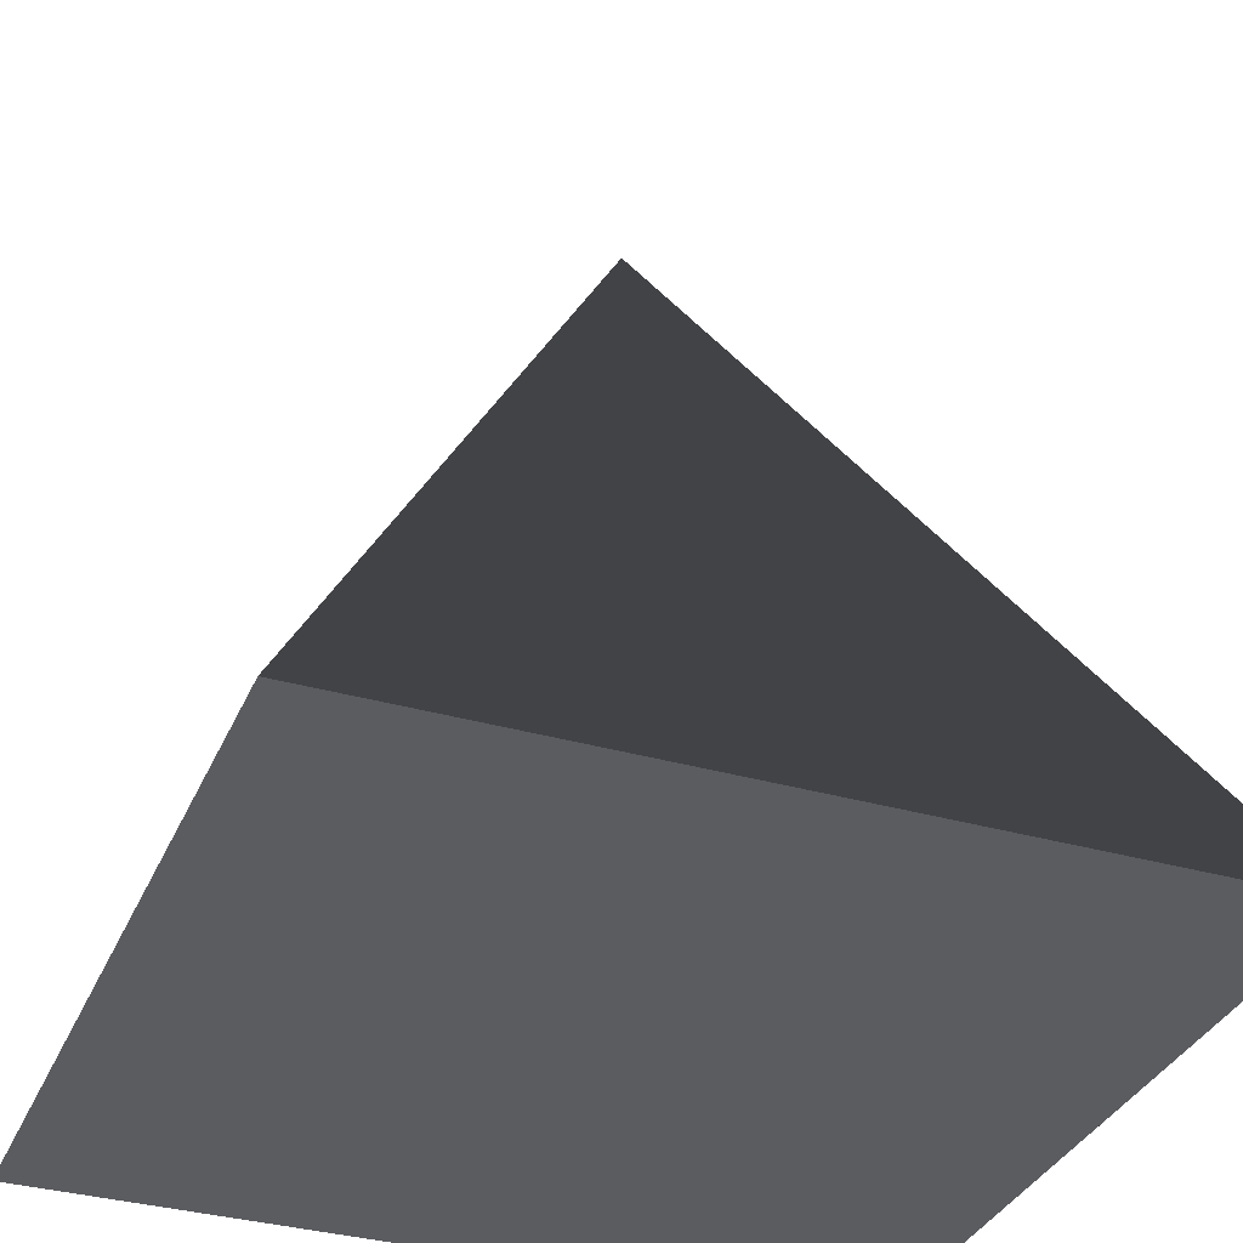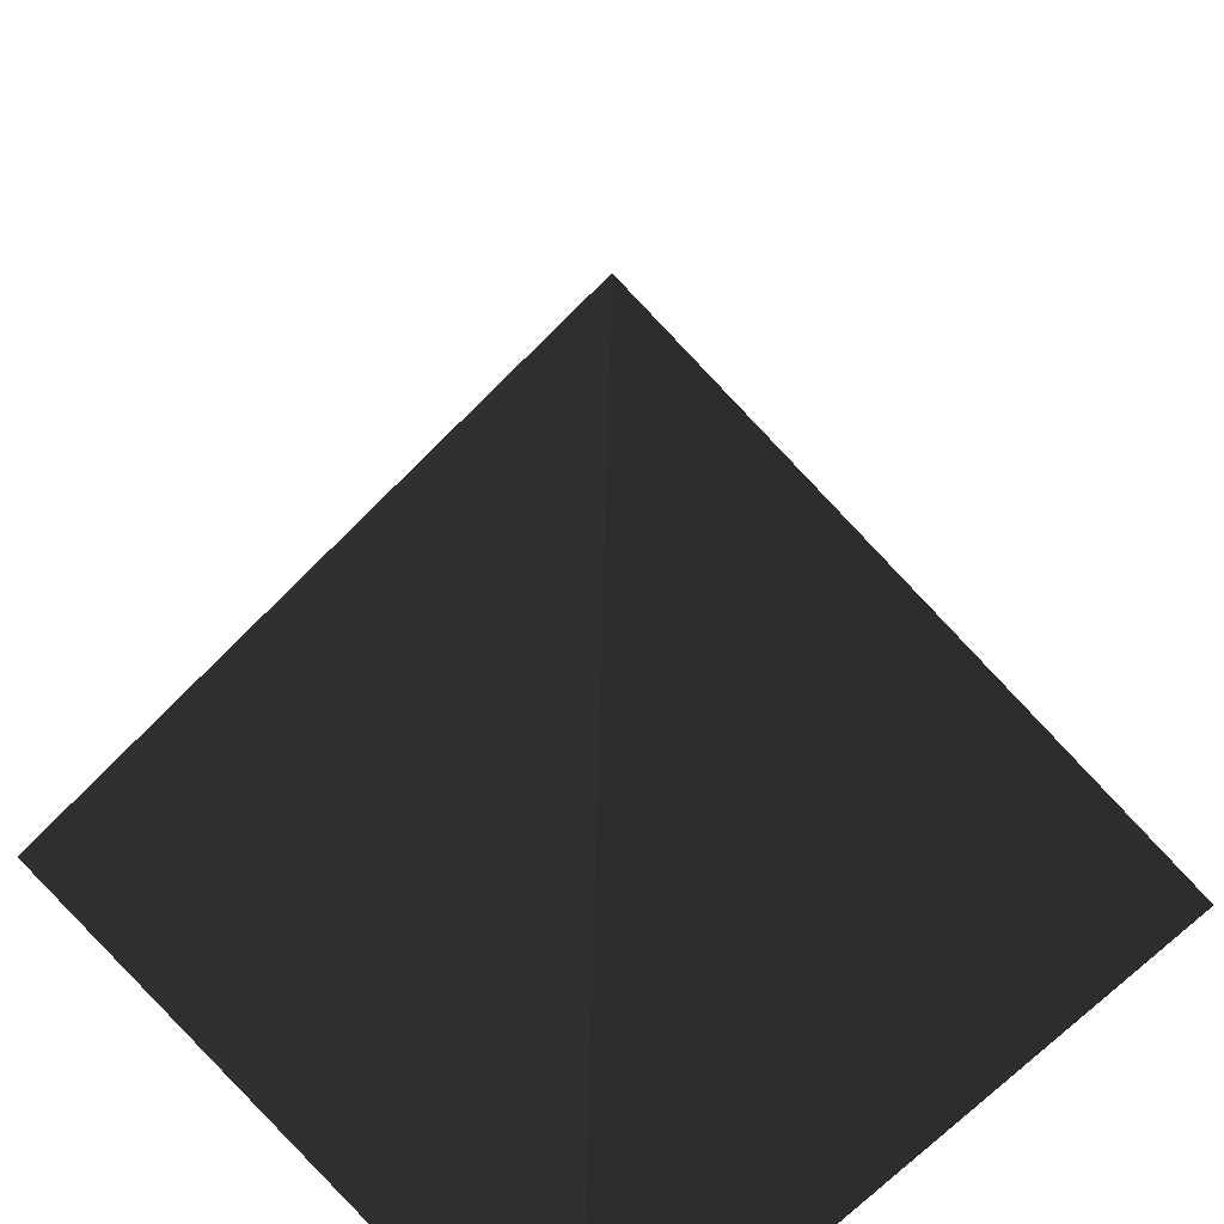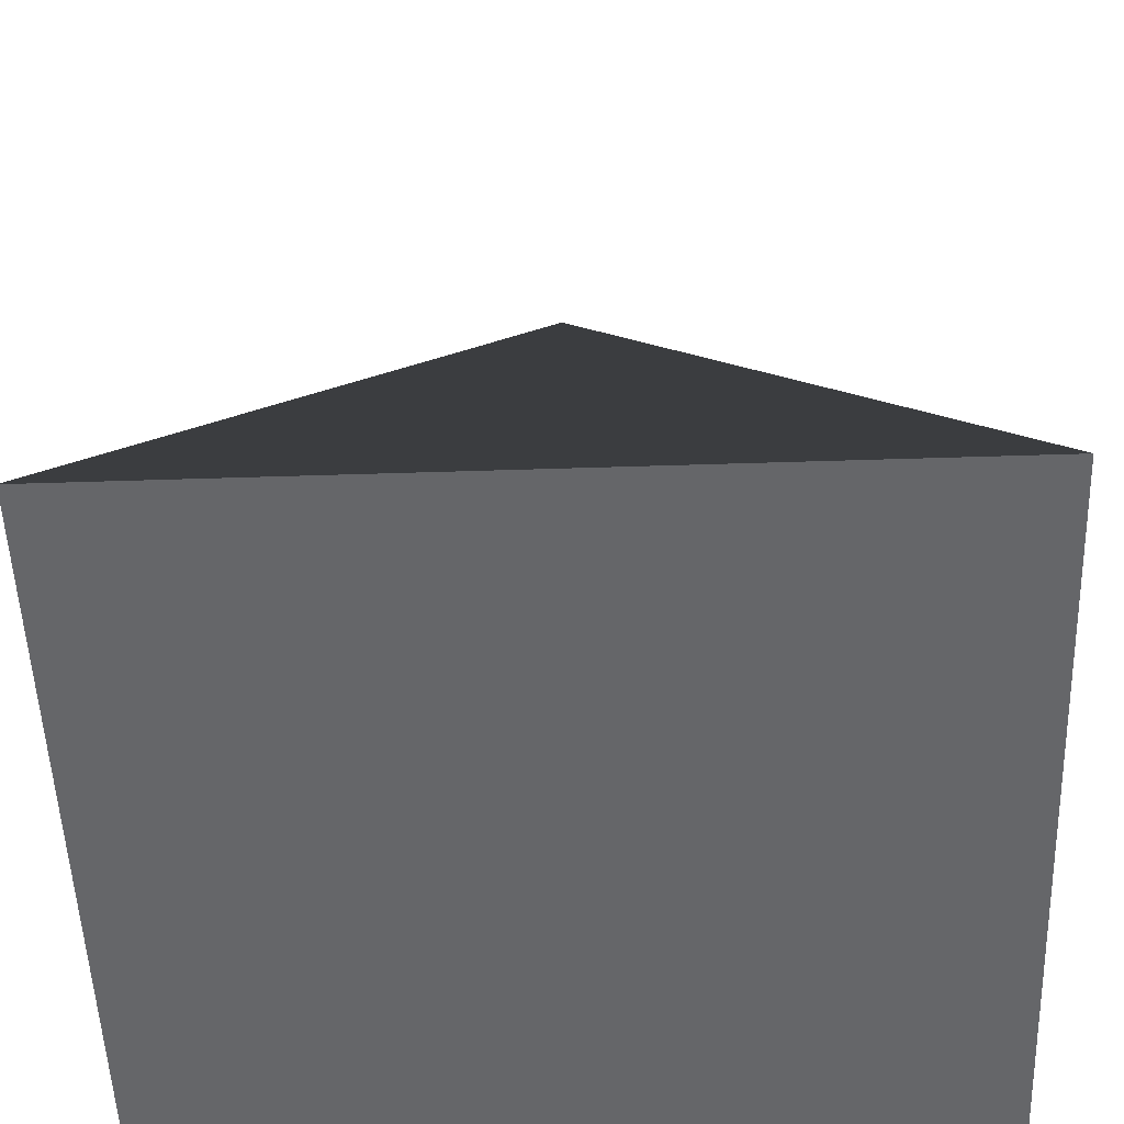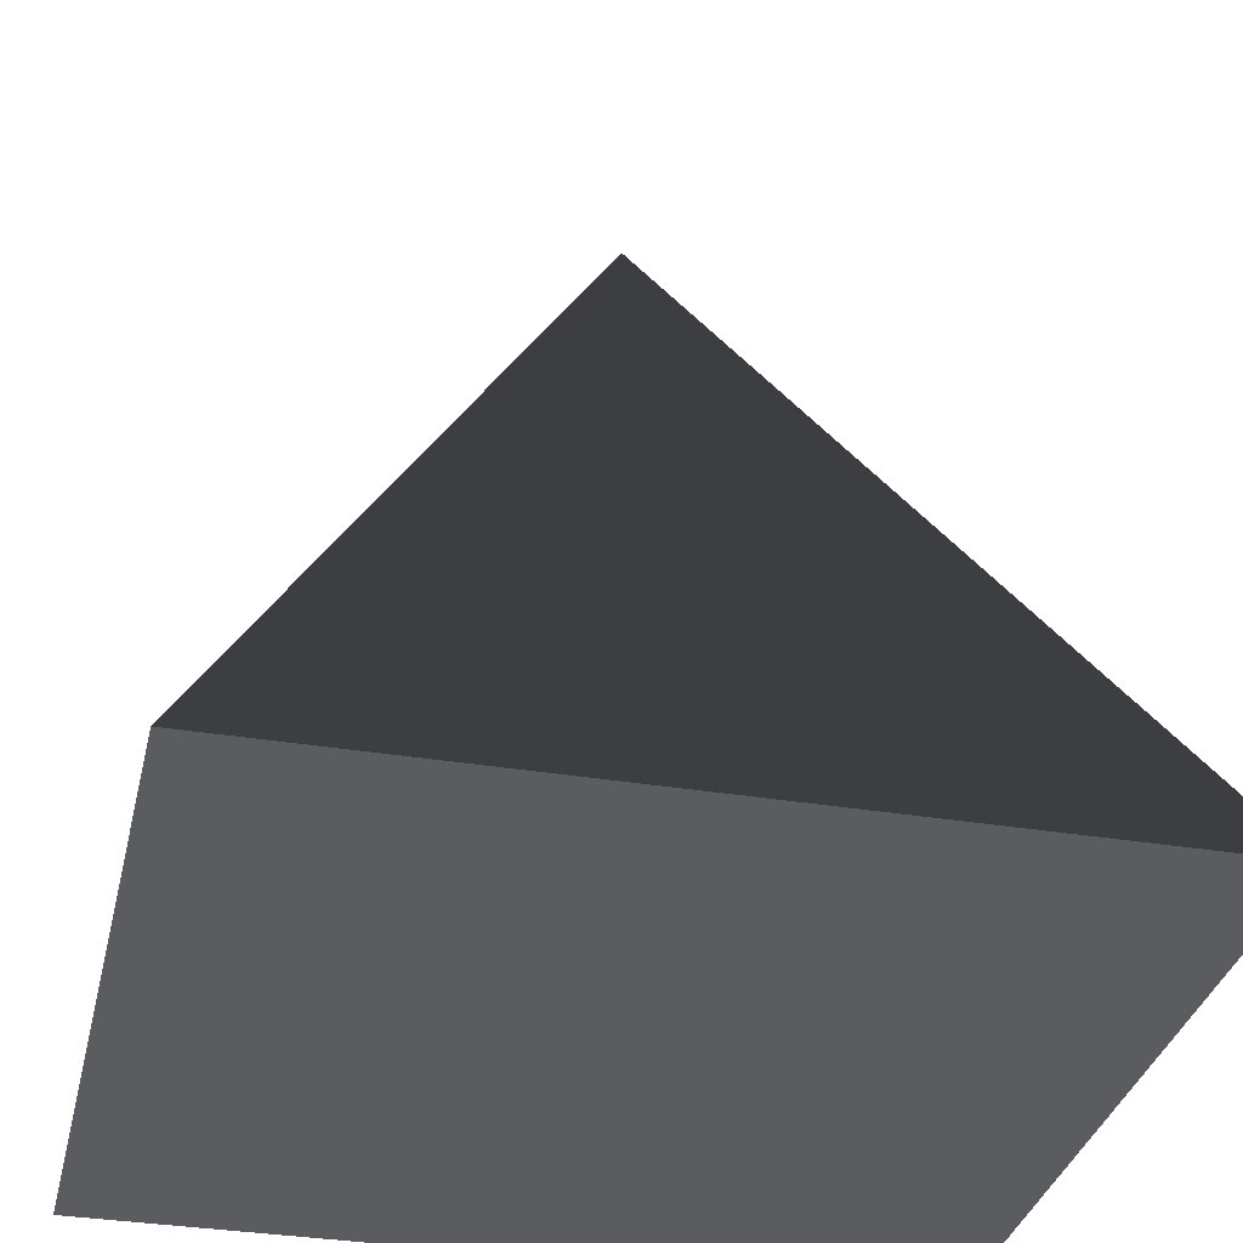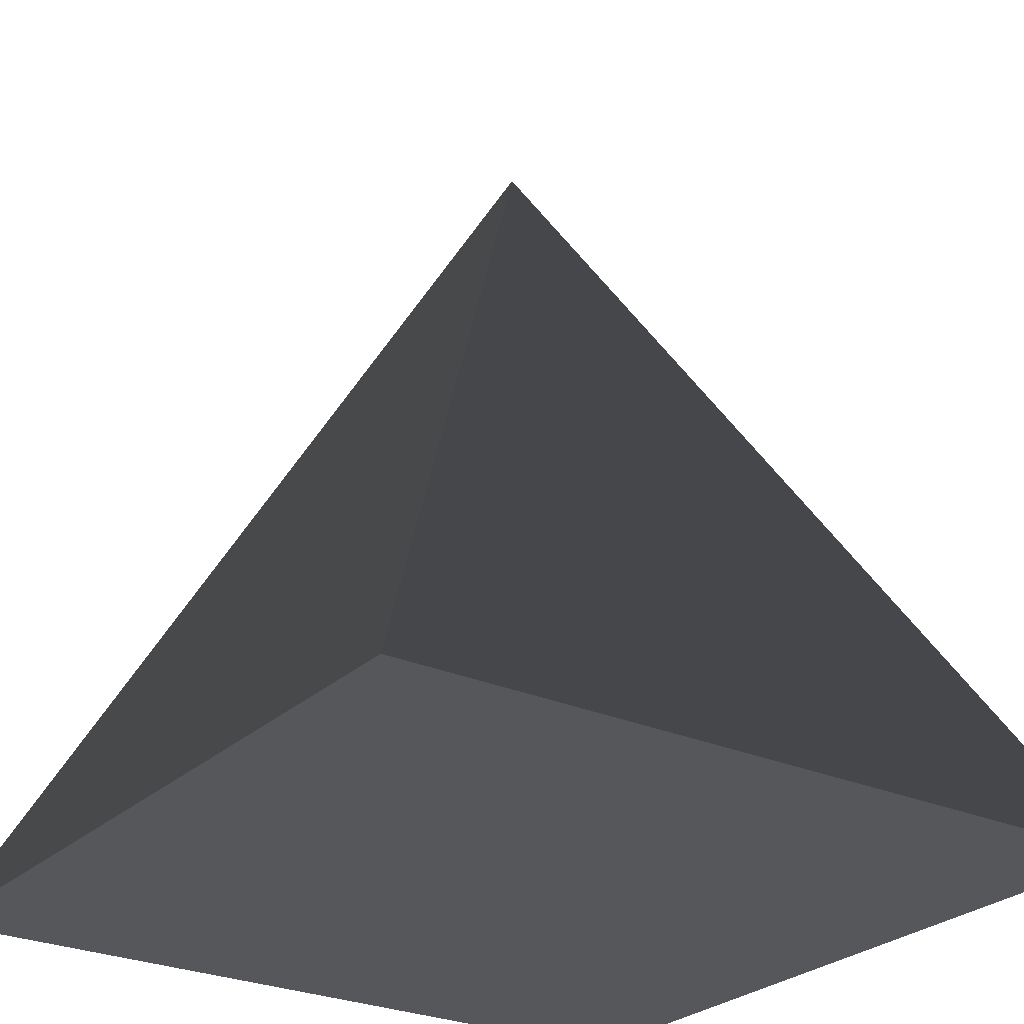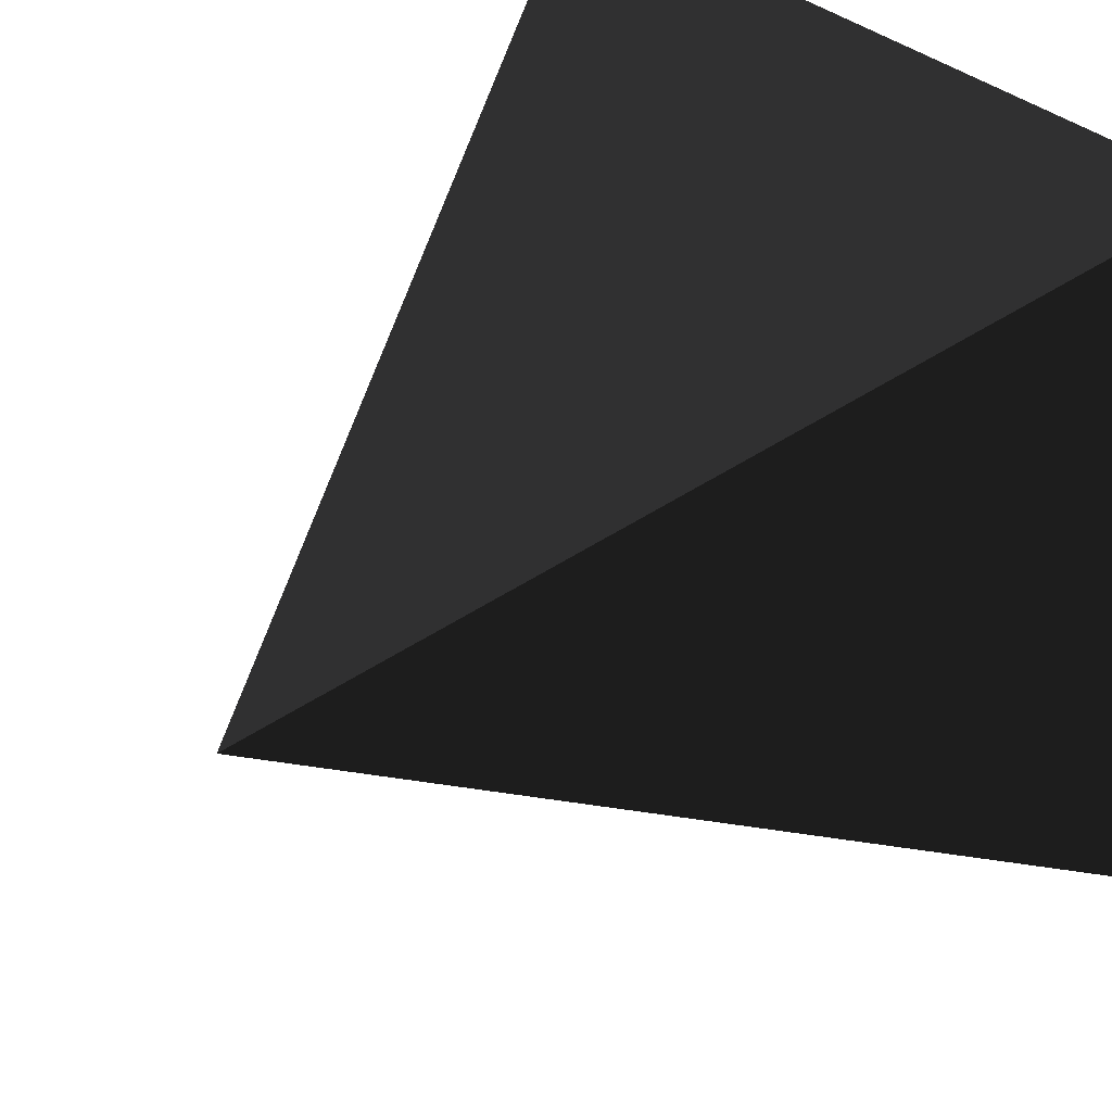
<metadata>
{"format":"obj","ext":"obj","renderer":"f3d","projection":"perspective","resolution":1024,"background":"white","views":[{"elev":-34.7,"azim":68.9,"up":"+Y"},{"elev":50.6,"azim":137.8,"up":"+Y"},{"elev":-51.9,"azim":-88.0,"up":"+Y"},{"elev":-33.7,"azim":-12.8,"up":"+Y"},{"elev":-26.7,"azim":55.1,"up":"+Y"},{"elev":38.0,"azim":-133.4,"up":"+Z"}]}
</metadata>
<code>
g pyramid
v  7  0  0
v  9  0  0
v  9  0  2
v  7  0  2
v  8  2  1
f 1 2 3
f 1 3 4
f 1 2 5
f 2 3 5
f 3 4 5
f 4 1 5

</code>
